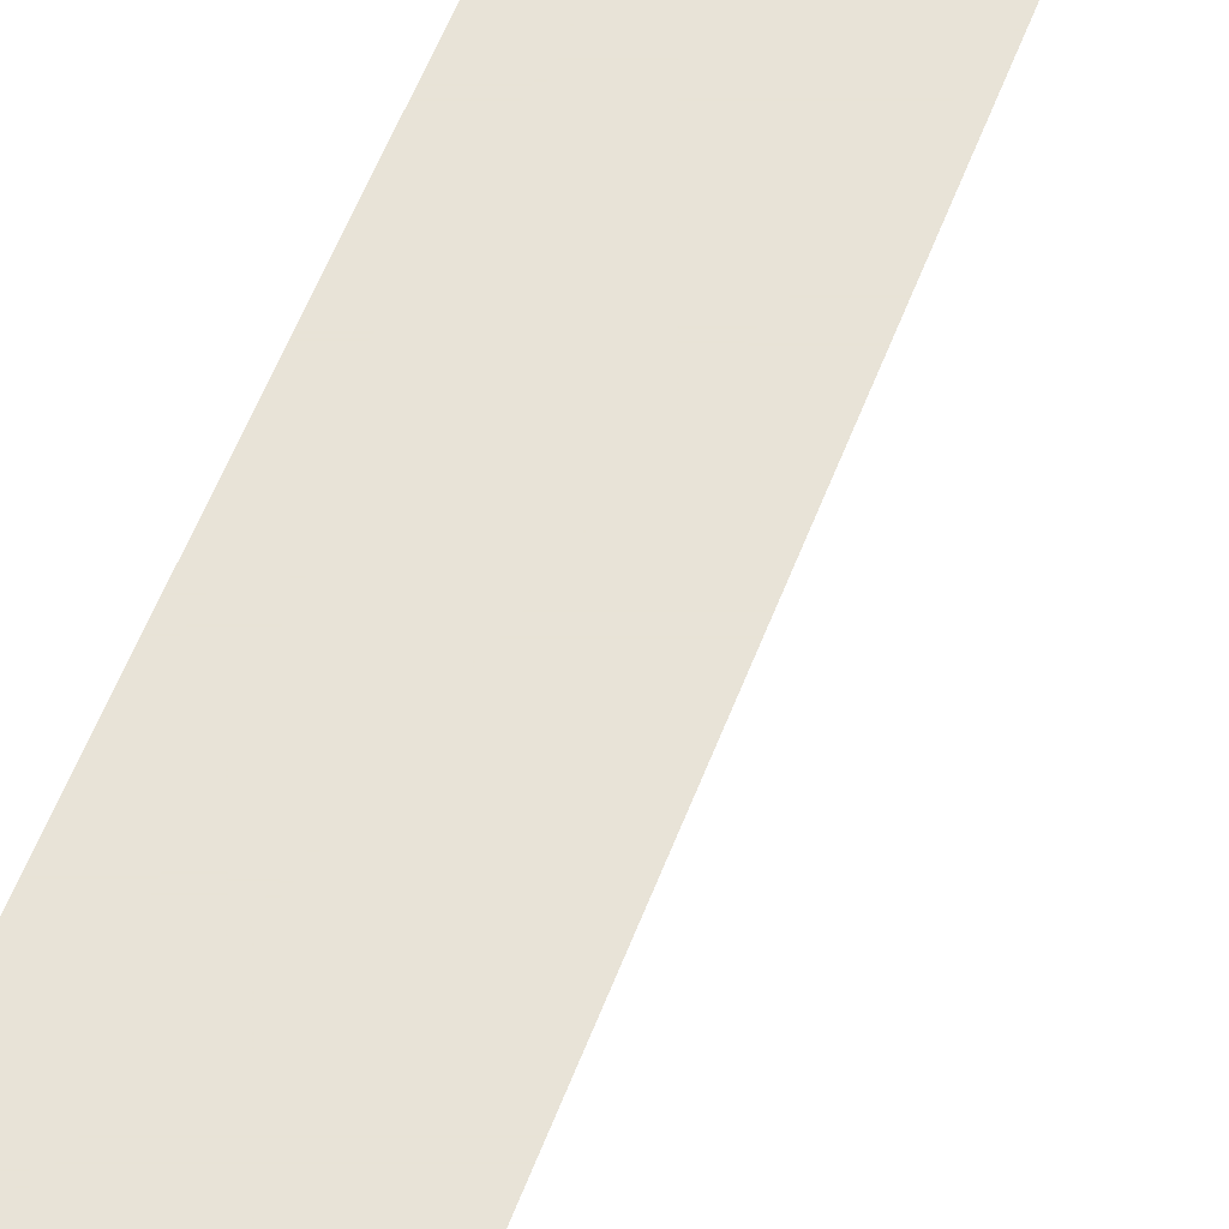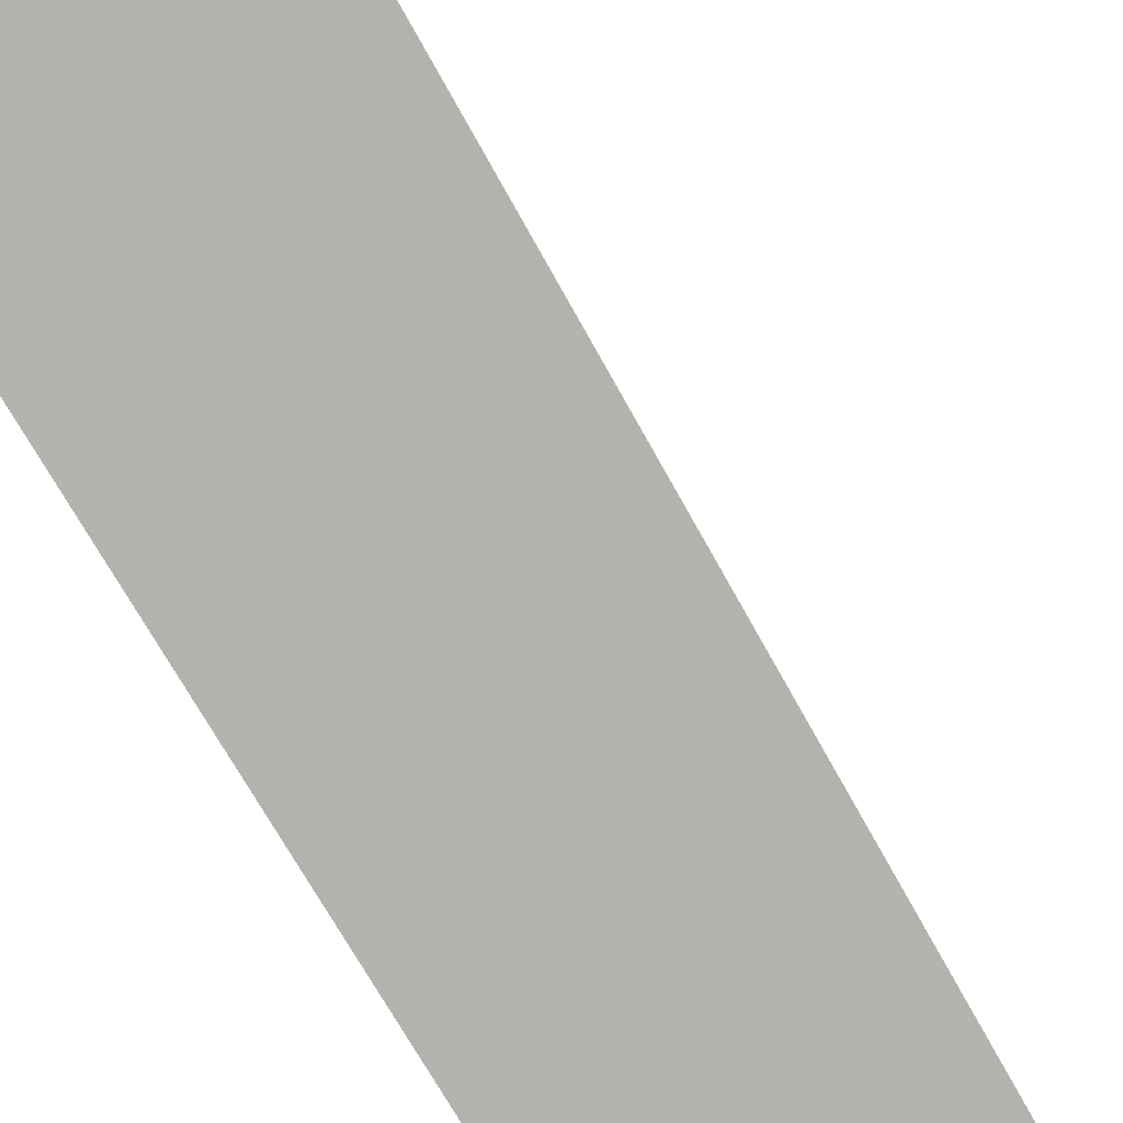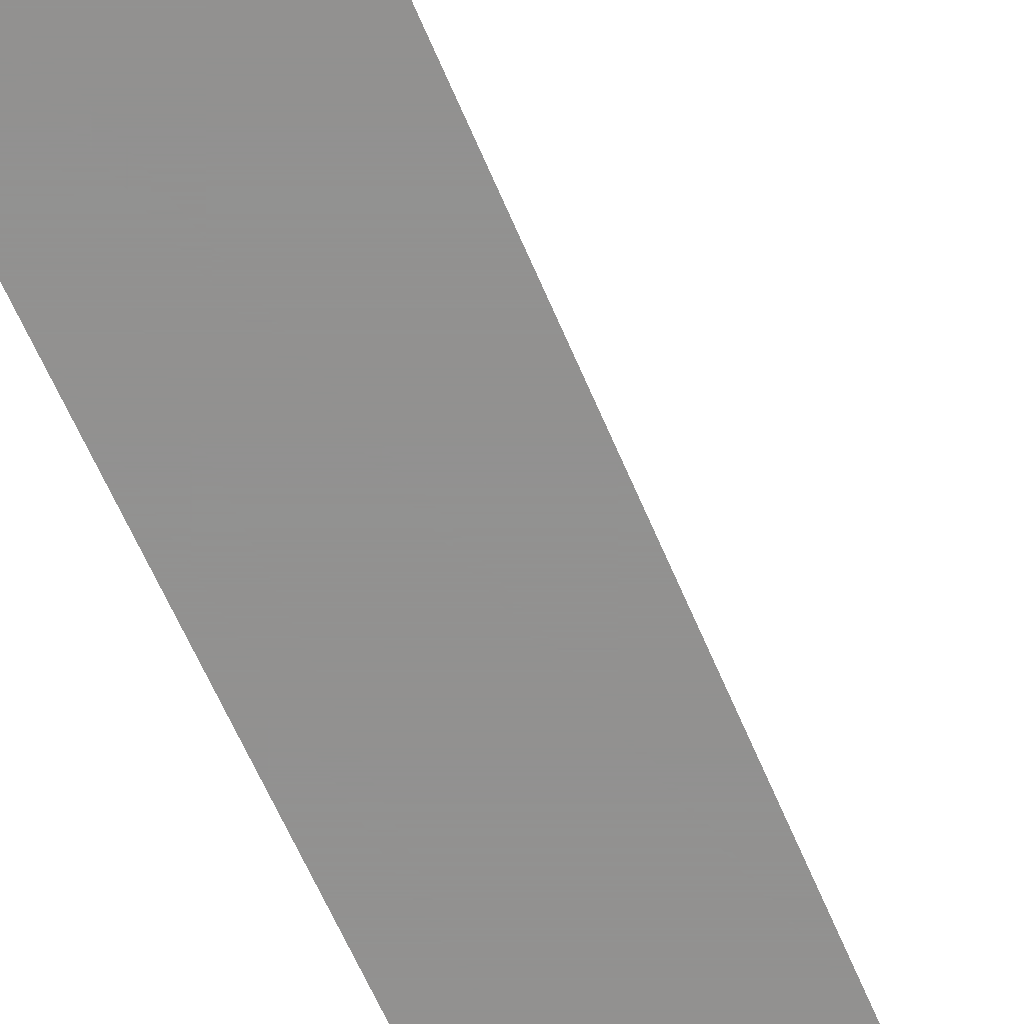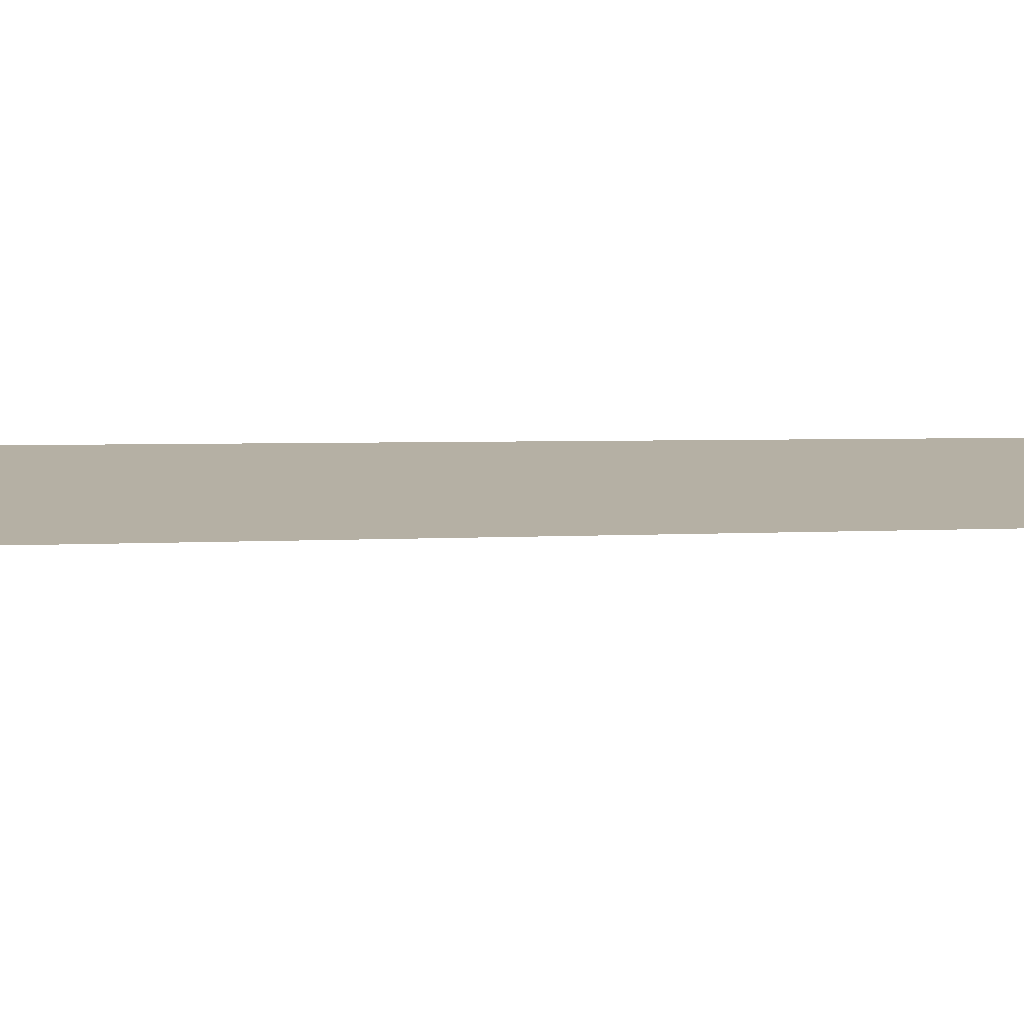
<metadata>
{"format":"obj","ext":"obj","renderer":"f3d","projection":"perspective","resolution":1024,"background":"white","views":[{"elev":62.2,"azim":-156.3,"up":"+Y"},{"elev":-79.8,"azim":-148.1,"up":"+Y"},{"elev":-66.1,"azim":-154.6,"up":"+Y"},{"elev":11.6,"azim":-92.1,"up":"+Y"}]}
</metadata>
<code>
v 0.05 0 0.05
v 0.04957 0 0.006525
v 0.05 0 0
v 0.05 0 0.05
v 0.04829 0 0.01294
v 0.04957 0 0.006525
g mesh1818
f 1 2 3
f 4 5 6

</code>
